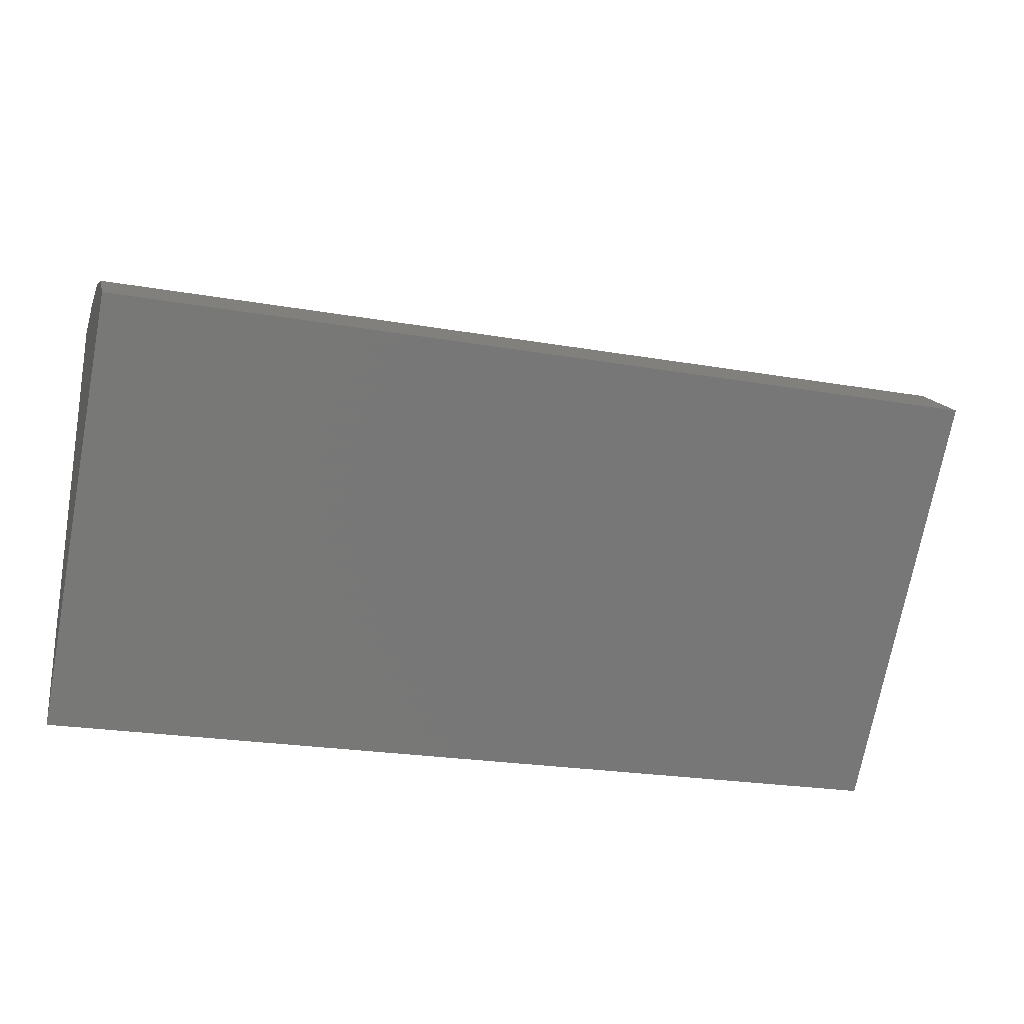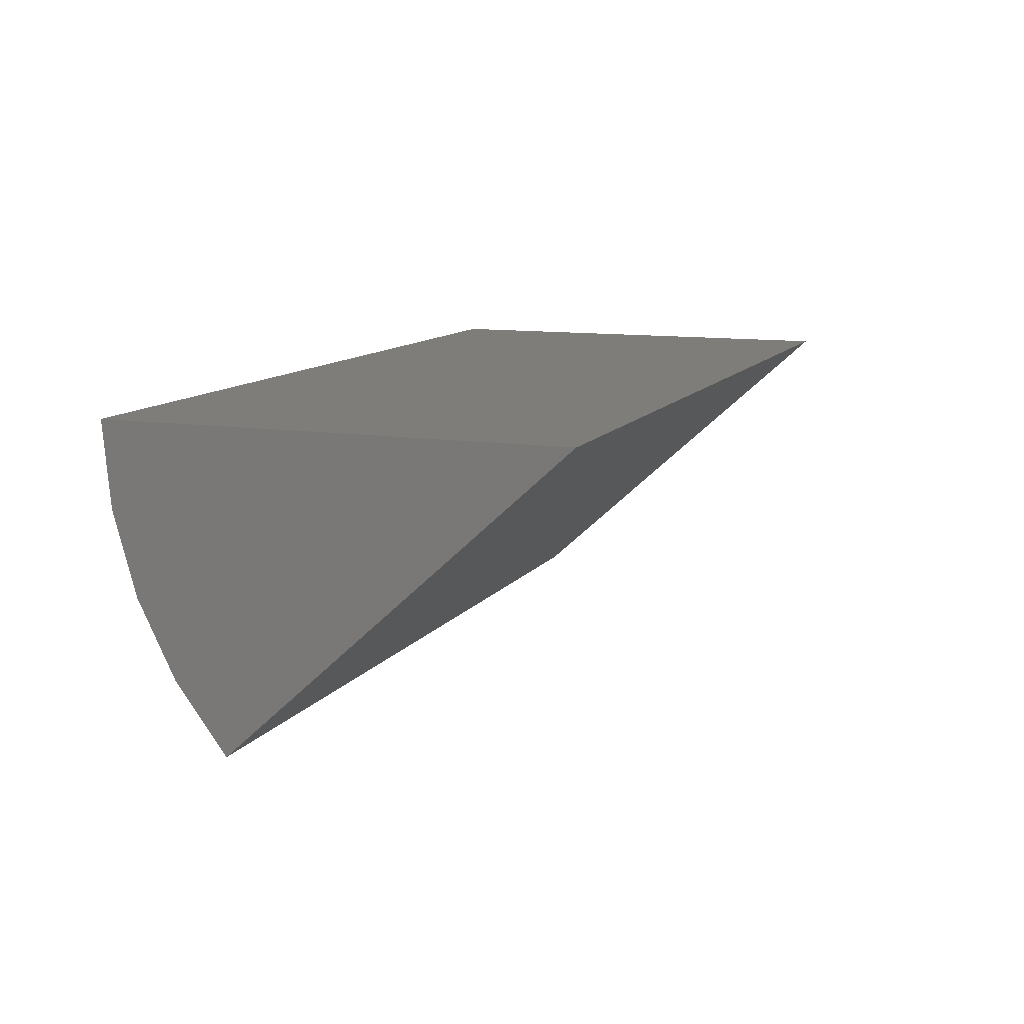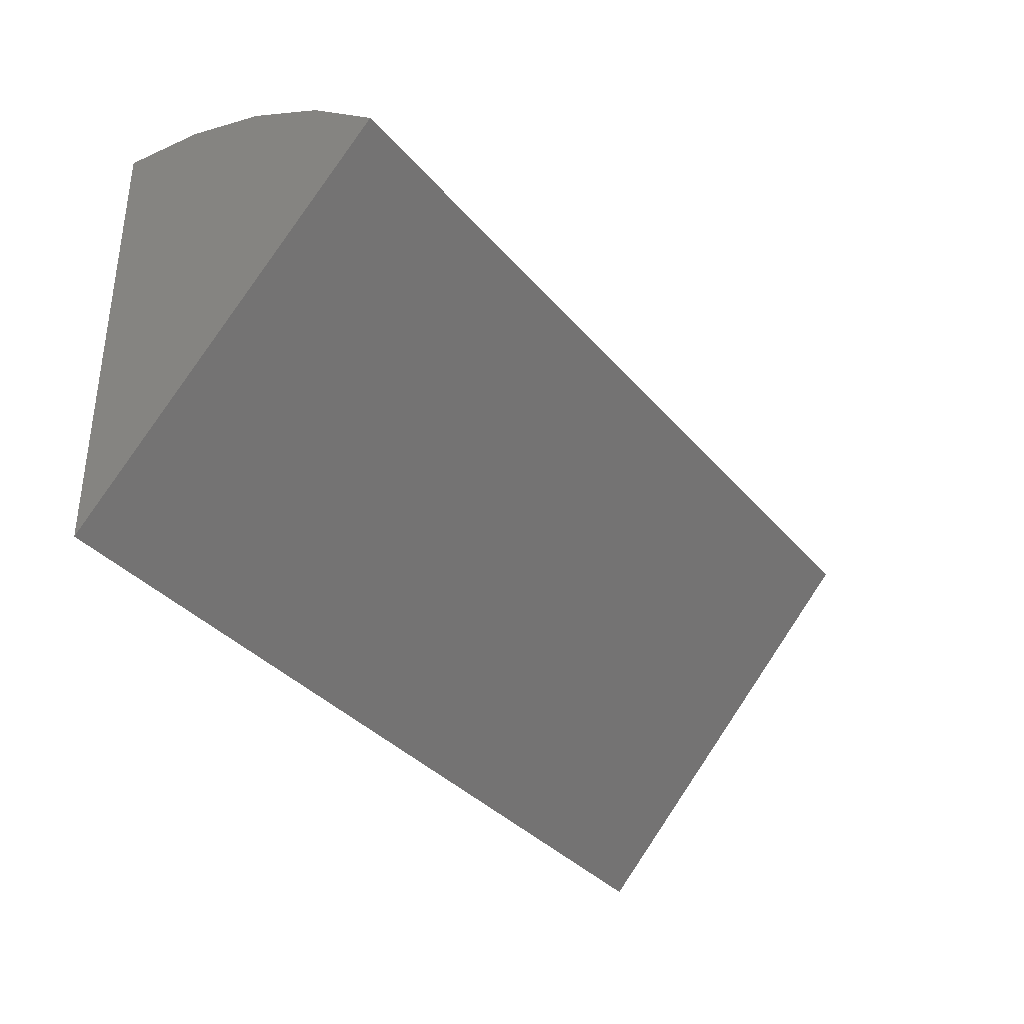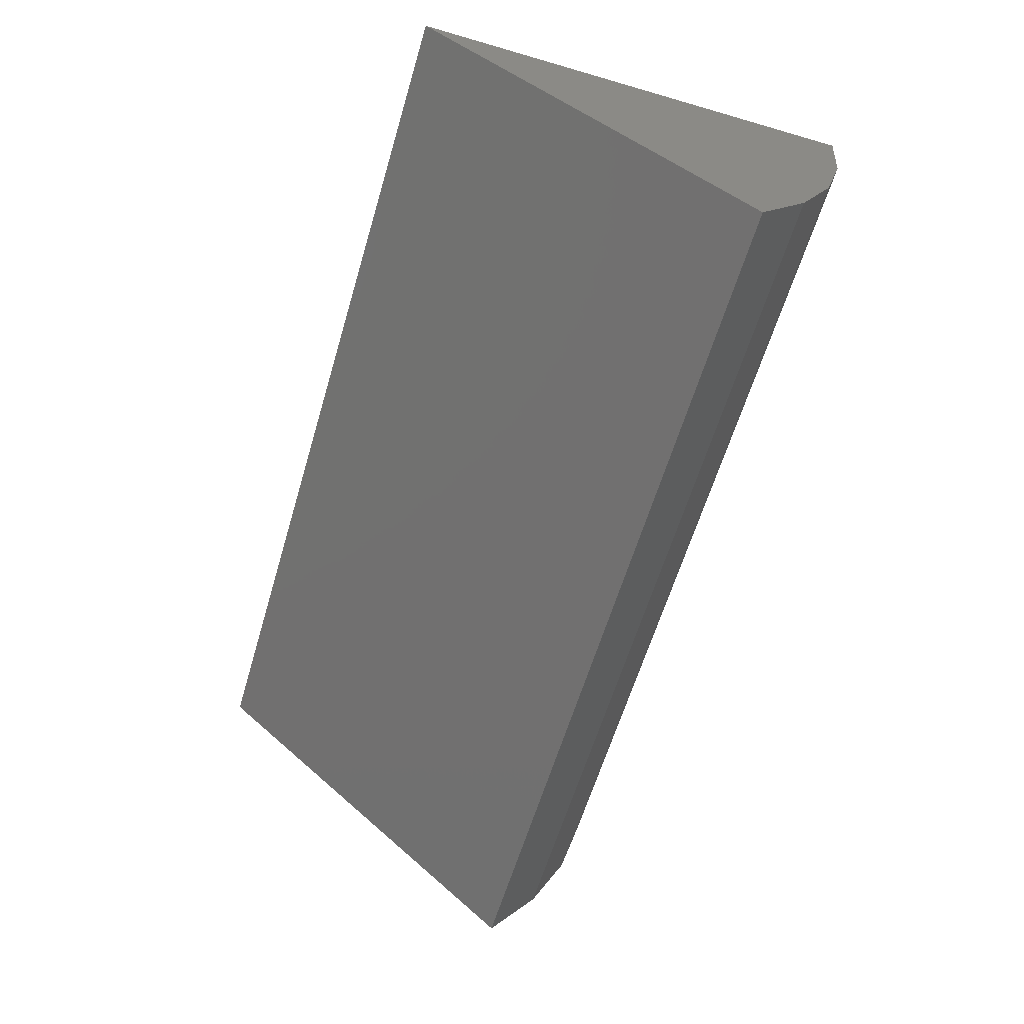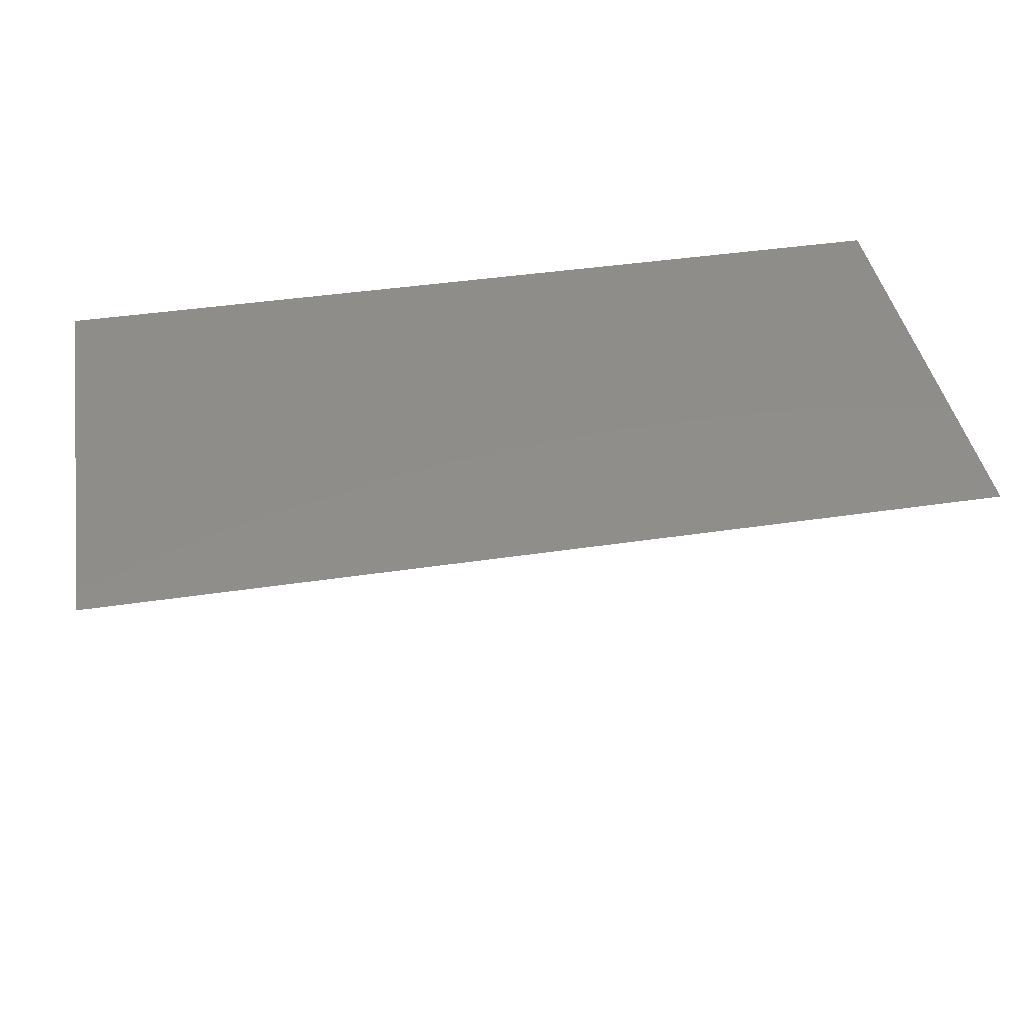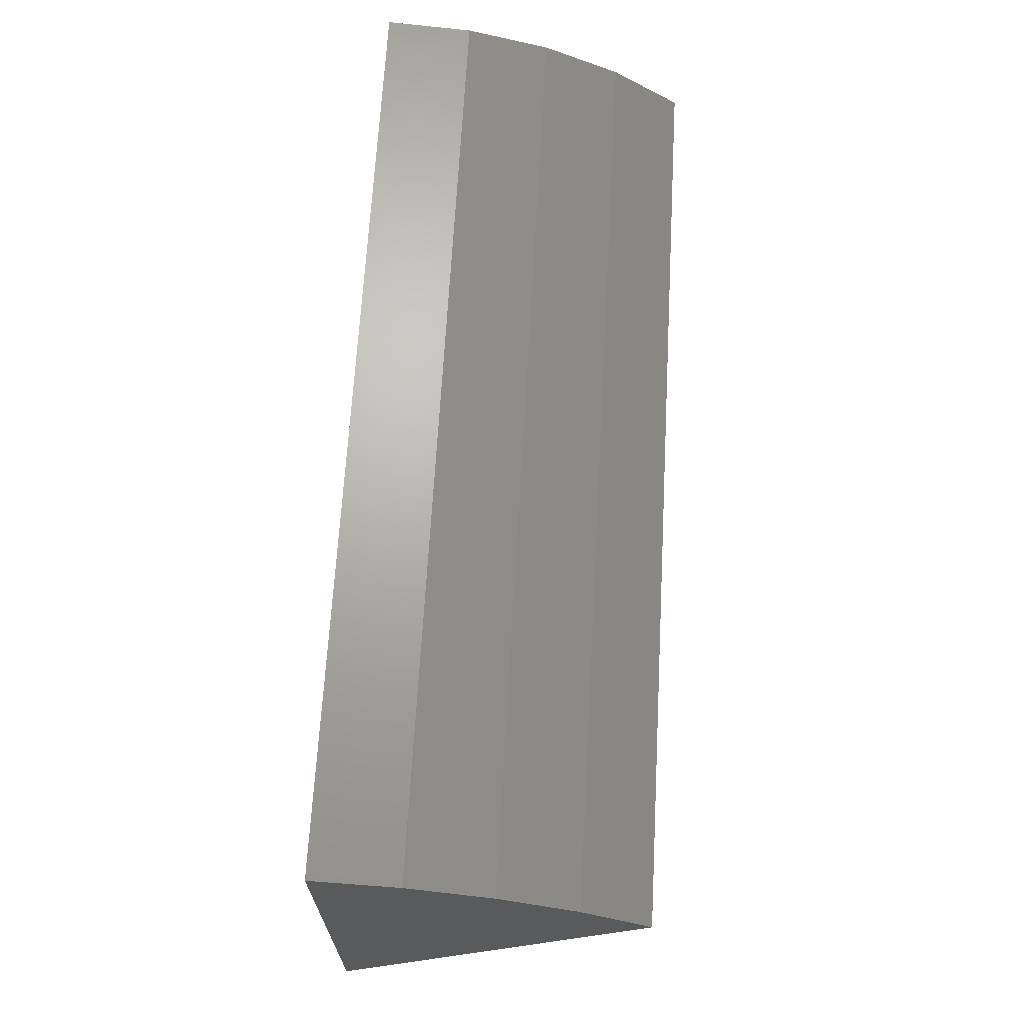
<metadata>
{"format":"stl","ext":"stl","renderer":"f3d","projection":"perspective","resolution":1024,"background":"white","views":[{"elev":-23.8,"azim":-16.1,"up":"+Z"},{"elev":11.2,"azim":110.8,"up":"+Y"},{"elev":-35.2,"azim":-55.7,"up":"+Z"},{"elev":-61.2,"azim":-106.5,"up":"+Y"},{"elev":42.4,"azim":169.9,"up":"+Y"},{"elev":67.0,"azim":-86.8,"up":"+Z"}]}
</metadata>
<code>
# stl→obj: 12 verts, 20 faces
v 0 0 -0.01562
v 0.03906 -1.452e-34 -0.01562
v 7.51e-19 -0.0133 -0.001039
v 0.03906 -0.0133 -0.001039
v 1.209e-18 1.198e-18 0.004112
v 0.03906 1.198e-18 0.004112
v -1.979e-18 -0.01039 0.001156
v -1.835e-18 -0.00713 0.002779
v -1.746e-18 -0.003627 0.003776
v 0.03906 -0.01039 0.001156
v 0.03906 -0.00713 0.002779
v 0.03906 -0.003627 0.003776
f 1 2 3
f 3 2 4
f 1 5 2
f 2 5 6
f 1 3 7
f 1 7 8
f 1 8 9
f 1 9 5
f 3 4 7
f 7 4 10
f 7 10 8
f 8 10 11
f 8 11 9
f 9 11 12
f 9 12 5
f 5 12 6
f 2 6 12
f 2 12 11
f 2 11 10
f 2 10 4

</code>
